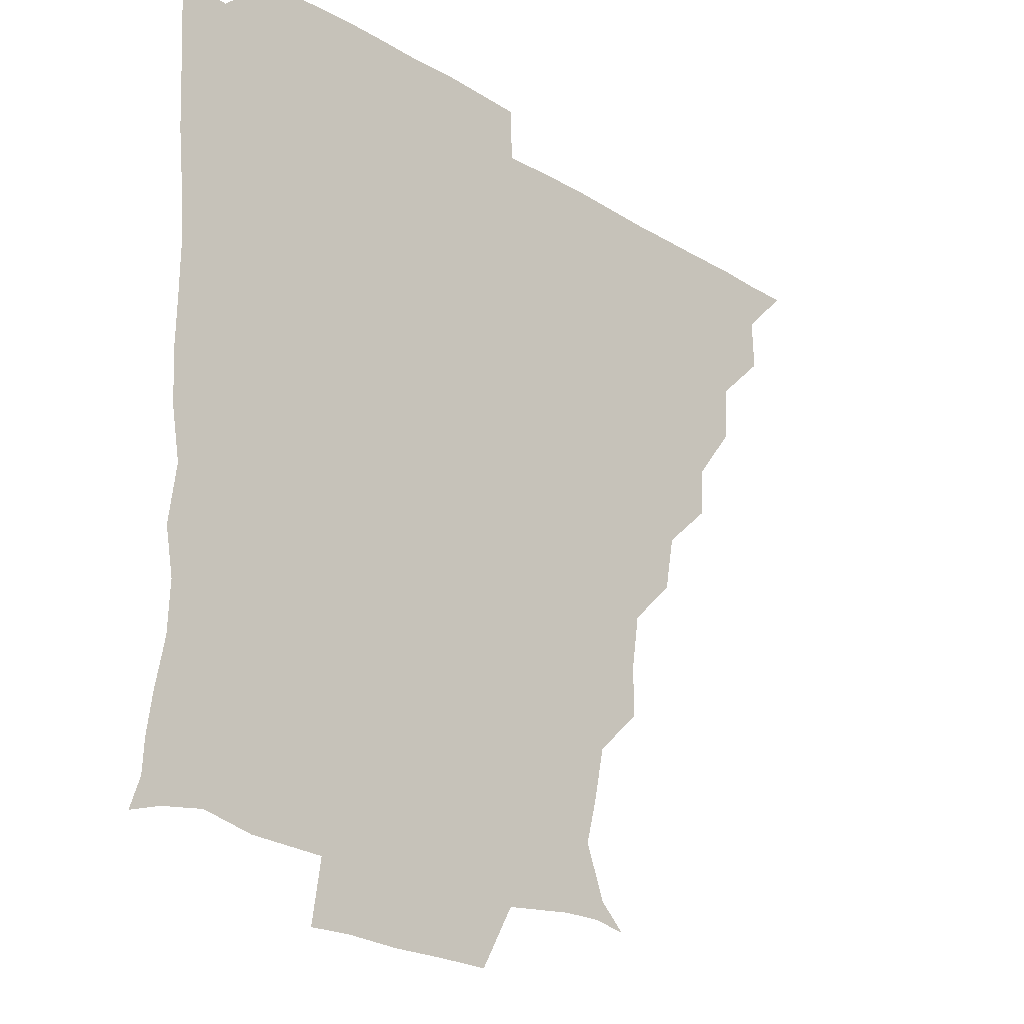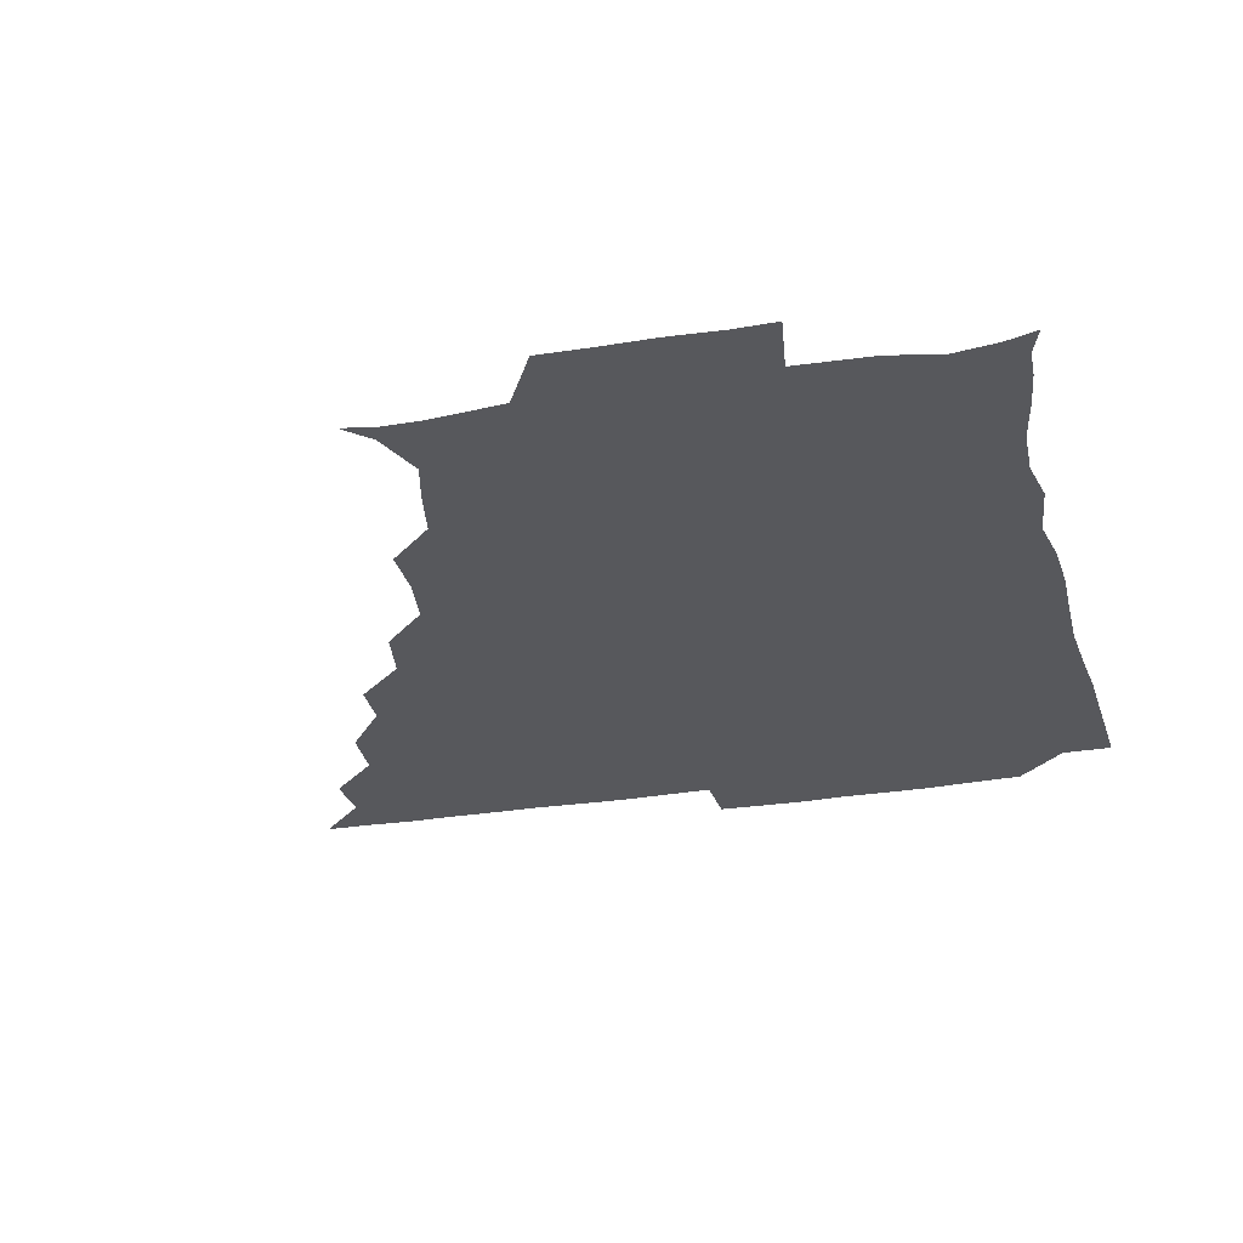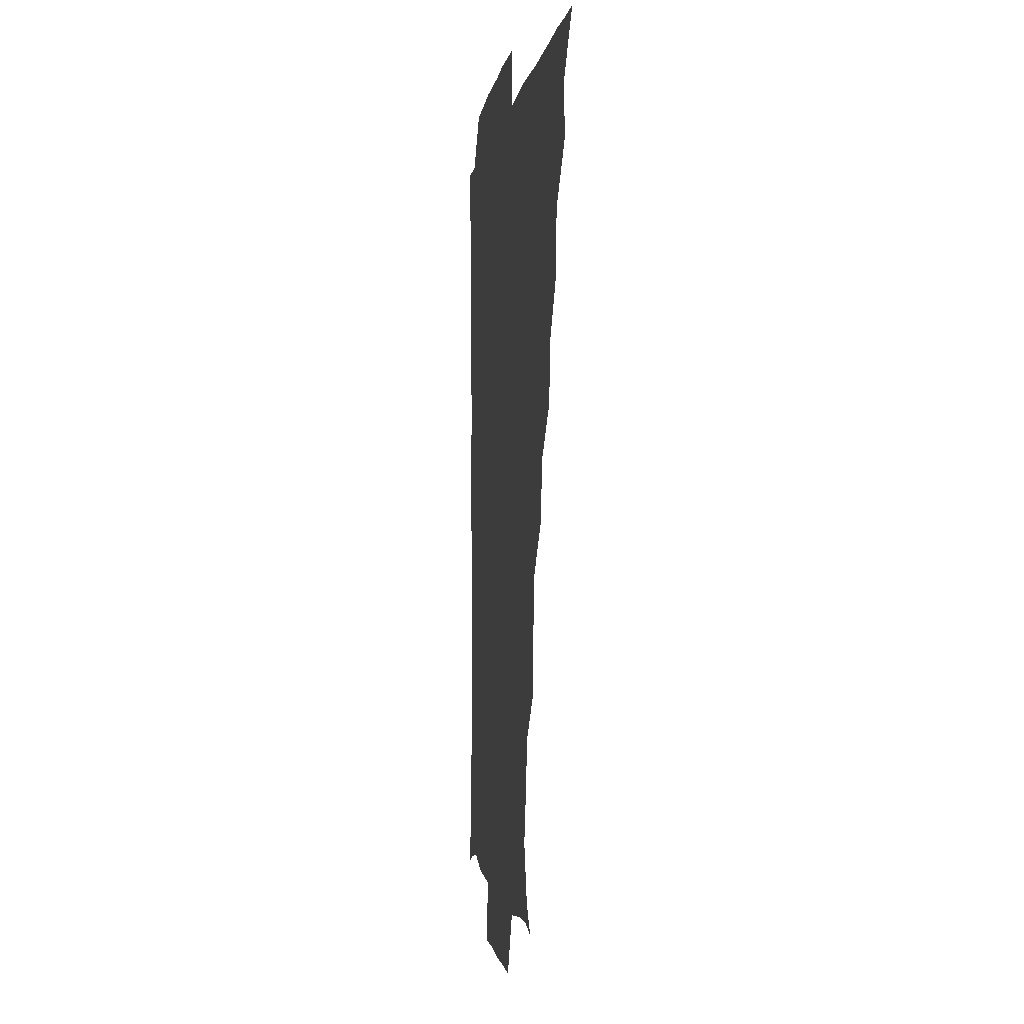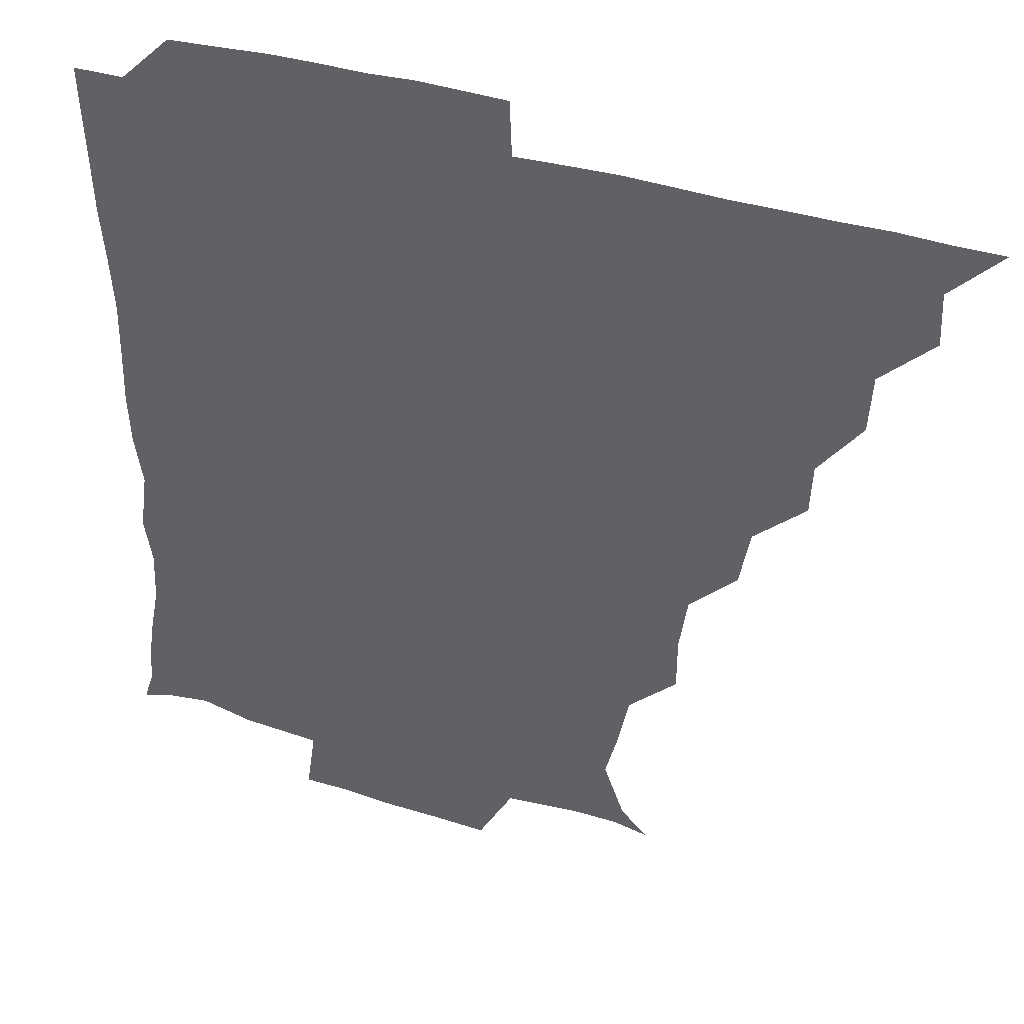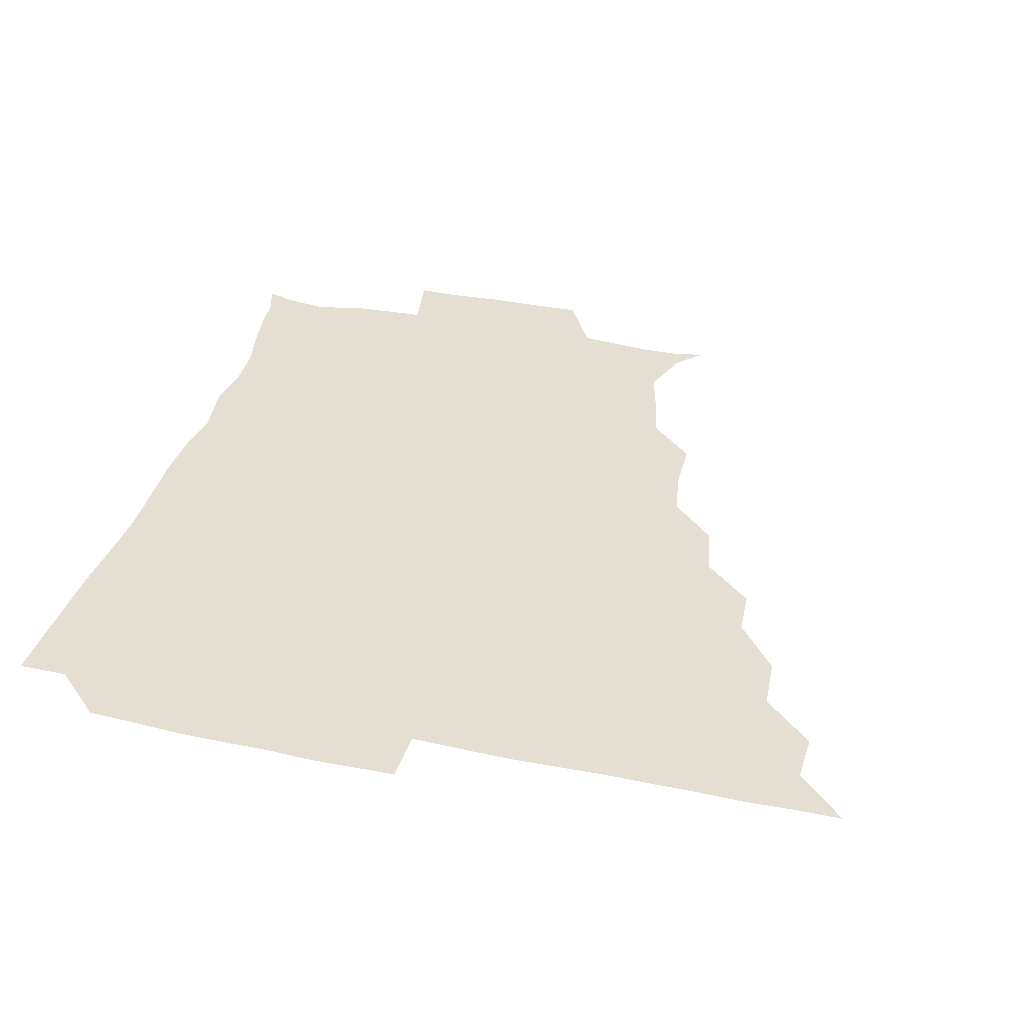
<metadata>
{"format":"obj","ext":"obj","renderer":"f3d","projection":"perspective","resolution":1024,"background":"white","views":[{"elev":-22.7,"azim":133.8,"up":"+Y"},{"elev":-28.6,"azim":14.0,"up":"+Z"},{"elev":-1.3,"azim":-96.3,"up":"+Y"},{"elev":38.4,"azim":-158.3,"up":"+Y"},{"elev":37.2,"azim":-165.1,"up":"+Z"}]}
</metadata>
<code>
v 436.1 390.9 0
v 450.8 360 0
v 451.4 375.8 0
v 451.2 390.9 0
v 467.9 327.7 0
v 466.8 344.9 0
v 466.6 361.1 0
v 466.2 375.9 0
v 466.1 391.5 0
v 481.8 295.6 0
v 481 310.6 0
v 482.8 331.7 0
v 482 346.6 0
v 481.3 361.2 0
v 481 376.2 0
v 481 391.1 0
v 500.8 264.2 0
v 497.6 281.4 0
v 497.1 300.4 0
v 498 318.2 0
v 496.9 331.8 0
v 496.5 346.5 0
v 496.4 361.2 0
v 496.3 375.9 0
v 496 391.1 0
v 517.9 217.3 0
v 517.8 233.4 0
v 515.3 250.1 0
v 513.5 269.6 0
v 512.6 287.1 0
v 512 301.9 0
v 512.2 318 0
v 511.6 331.8 0
v 511.3 346.3 0
v 511.1 361.1 0
v 511.1 375.9 0
v 511 391 0
v 525.2 148.9 0
v 533.4 156.8 0
v 539.8 173.3 0
v 536.1 187 0
v 532.6 203.5 0
v 529.9 223.2 0
v 529.1 240.4 0
v 527.9 253.7 0
v 527.6 273.4 0
v 526.9 287 0
v 526.7 301.9 0
v 526.6 317.2 0
v 526.4 331.6 0
v 526 346.1 0
v 526 361 0
v 526.1 375.9 0
v 526 391.4 0
v 535.9 150.9 0
v 545.5 163.2 0
v 547.3 177.2 0
v 545.7 193.4 0
v 544.8 212.5 0
v 543.9 227.4 0
v 541.9 240.2 0
v 542.8 257.4 0
v 541.6 272.2 0
v 541.6 287.5 0
v 541.7 302.7 0
v 541.6 317.2 0
v 541.5 331.3 0
v 541.6 346.1 0
v 540.8 361 0
v 541.3 375.6 0
v 540.8 391.8 0
v 548.8 150.8 0
v 559.9 166.4 0
v 559.3 181 0
v 557.7 198 0
v 559.3 214.2 0
v 557.6 227.9 0
v 557 242.4 0
v 557.5 258.5 0
v 556.7 273.3 0
v 556.7 287.5 0
v 556.4 301.8 0
v 555.9 316 0
v 557.2 332.4 0
v 556.6 346.2 0
v 557 360.6 0
v 556.3 375.9 0
v 556.1 391.4 0
v 572.3 148.4 0
v 572.8 169.6 0
v 573 184.5 0
v 571.4 198 0
v 574.7 213.7 0
v 571.1 229.4 0
v 572.8 241.9 0
v 571.6 260 0
v 571.5 271.9 0
v 571.2 287.2 0
v 571.8 302.9 0
v 571.2 316.6 0
v 571.4 331.4 0
v 571.3 346 0
v 571.4 360.7 0
v 571.6 375.1 0
v 571.8 390.8 0
v 572.5 407.5 0
v 583 129.3 0
v 586.5 152.1 0
v 588.1 168.6 0
v 586.3 184.4 0
v 587.6 188.8 0
v 585.5 215.1 0
v 585.5 226.4 0
v 586.2 244.6 0
v 586.3 258.6 0
v 586.5 273.4 0
v 586.3 287.7 0
v 586.5 302.9 0
v 586.6 317.5 0
v 586.2 331.2 0
v 586.5 346.2 0
v 586.4 360.7 0
v 586.2 375.6 0
v 586.3 391.3 0
v 585.4 407.8 0
v 599.5 129.5 0
v 600.1 152 0
v 602.6 169.4 0
v 600.9 183.7 0
v 601.9 199.8 0
v 600.1 215.7 0
v 602.5 227.9 0
v 600.4 243.9 0
v 601.2 258.5 0
v 601.3 272.6 0
v 601.3 286.3 0
v 601.2 302.1 0
v 601.2 316.6 0
v 601.5 331.6 0
v 601.4 346.1 0
v 601.4 360.6 0
v 601.2 375.8 0
v 601 391 0
v 599.5 408.2 0
v 616.4 129.4 0
v 614.3 152.1 0
v 615.9 169.6 0
v 617.2 185.8 0
v 616.1 199.7 0
v 615.7 213.6 0
v 615.4 229.8 0
v 616.3 243.1 0
v 615.6 258.5 0
v 616.1 272.9 0
v 616.2 287.9 0
v 616.3 302.4 0
v 616.4 317.5 0
v 616.3 331.8 0
v 616.3 346.1 0
v 616.3 360.9 0
v 616.3 375.7 0
v 616.4 390.1 0
v 614.3 407.4 0
v 633.7 130.3 0
v 630 149.8 0
v 629.2 169 0
v 631.6 185.5 0
v 629.3 200.1 0
v 630.5 216.2 0
v 630.6 228.2 0
v 630.4 244.4 0
v 630.3 258.7 0
v 630.8 273.9 0
v 631.2 287.4 0
v 631.3 302.4 0
v 631.1 317.4 0
v 631.1 331.4 0
v 631.8 346.5 0
v 631.9 360.8 0
v 631.4 375.6 0
v 631.3 390.2 0
v 629.1 407.6 0
v 646.7 129.9 0
v 643.8 149.3 0
v 643.1 168.1 0
v 644.5 187.3 0
v 644.8 200.5 0
v 645.1 214.5 0
v 645 228.7 0
v 644.9 243.5 0
v 645.2 257.6 0
v 645.6 272.7 0
v 645.7 287.7 0
v 645.5 304.1 0
v 646.1 317.2 0
v 645.9 330.8 0
v 646.6 347.1 0
v 646.6 361.1 0
v 646.6 375.4 0
v 646.8 389.2 0
v 643.5 407.5 0
v 668 150.3 0
v 659.9 168.4 0
v 658.1 185.3 0
v 658.1 200.2 0
v 658.4 215.6 0
v 659.1 229.2 0
v 659.3 243.5 0
v 660 256.6 0
v 659.5 273.4 0
v 659.8 289.1 0
v 660.2 302.9 0
v 660.7 317.9 0
v 660.9 332.1 0
v 661.2 346.9 0
v 661.4 361.3 0
v 661.4 375.6 0
v 661.3 389.9 0
v 658.9 406.6 0
v 684.2 153.7 0
v 676.4 168 0
v 672.2 184.8 0
v 672.4 197.7 0
v 671.2 214 0
v 672.1 228.2 0
v 672.8 242.8 0
v 673.4 257.3 0
v 673.5 273.1 0
v 673.5 288.4 0
v 674.4 302.1 0
v 674.5 318.7 0
v 675.4 332 0
v 675.7 347.3 0
v 676 361.4 0
v 676.4 375.7 0
v 675.8 390.7 0
v 674.7 405.8 0
v 697.9 151.7 0
v 691.2 165.6 0
v 686.9 182.1 0
v 685.5 195.8 0
v 683.7 211.1 0
v 684.6 224.7 0
v 686.4 238.3 0
v 685.9 254.2 0
v 686.2 271.3 0
v 687.2 285.7 0
v 687.5 300.8 0
v 687.6 317.2 0
v 689.6 330.7 0
v 689.6 347.3 0
v 690.7 361.2 0
v 691.1 376 0
v 690.3 390.9 0
v 707.5 148.7 0
v 704.2 158.2 0
v 703.8 168.1 0
v 702 180.8 0
v 698.9 196.5 0
v 698.3 212.1 0
v 700.8 226.3 0
v 698.3 244.6 0
v 700.9 260.1 0
v 701.7 276 0
v 701.4 292.7 0
v 701.2 310.2 0
v 702.4 327.6 0
v 704 343.7 0
v 704.7 360.9 0
v 705.4 376.1 0
v 706 390.8 0
v 721 391 0
f 3 4 1
f 6 7 2
f 2 7 3
f 7 8 3
f 3 8 4
f 8 9 4
f 11 12 5
f 5 12 6
f 12 13 6
f 6 13 7
f 13 14 7
f 7 14 8
f 14 15 8
f 8 15 9
f 15 16 9
f 18 19 10
f 10 19 11
f 19 20 11
f 11 20 12
f 20 21 12
f 12 21 13
f 21 22 13
f 13 22 14
f 22 23 14
f 14 23 15
f 23 24 15
f 15 24 16
f 24 25 16
f 28 29 17
f 17 29 18
f 29 30 18
f 18 30 19
f 30 31 19
f 19 31 20
f 31 32 20
f 20 32 21
f 32 33 21
f 21 33 22
f 33 34 22
f 22 34 23
f 34 35 23
f 23 35 24
f 35 36 24
f 24 36 25
f 36 37 25
f 42 43 26
f 26 43 27
f 43 44 27
f 27 44 28
f 44 45 28
f 28 45 29
f 45 46 29
f 29 46 30
f 46 47 30
f 30 47 31
f 47 48 31
f 31 48 32
f 48 49 32
f 32 49 33
f 49 50 33
f 33 50 34
f 50 51 34
f 34 51 35
f 51 52 35
f 35 52 36
f 52 53 36
f 36 53 37
f 53 54 37
f 38 55 39
f 55 56 39
f 39 56 40
f 56 57 40
f 40 57 41
f 57 58 41
f 41 58 42
f 58 59 42
f 42 59 43
f 59 60 43
f 43 60 44
f 60 61 44
f 44 61 45
f 61 62 45
f 45 62 46
f 62 63 46
f 46 63 47
f 63 64 47
f 47 64 48
f 64 65 48
f 48 65 49
f 65 66 49
f 49 66 50
f 66 67 50
f 50 67 51
f 67 68 51
f 51 68 52
f 68 69 52
f 52 69 53
f 69 70 53
f 53 70 54
f 70 71 54
f 55 72 56
f 72 73 56
f 56 73 57
f 73 74 57
f 57 74 58
f 74 75 58
f 58 75 59
f 75 76 59
f 59 76 60
f 76 77 60
f 60 77 61
f 77 78 61
f 61 78 62
f 78 79 62
f 62 79 63
f 79 80 63
f 63 80 64
f 80 81 64
f 64 81 65
f 81 82 65
f 65 82 66
f 82 83 66
f 66 83 67
f 83 84 67
f 67 84 68
f 84 85 68
f 68 85 69
f 85 86 69
f 69 86 70
f 86 87 70
f 70 87 71
f 87 88 71
f 72 89 73
f 89 90 73
f 73 90 74
f 90 91 74
f 74 91 75
f 91 92 75
f 75 92 76
f 92 93 76
f 76 93 77
f 93 94 77
f 77 94 78
f 94 95 78
f 78 95 79
f 95 96 79
f 79 96 80
f 96 97 80
f 80 97 81
f 97 98 81
f 81 98 82
f 98 99 82
f 82 99 83
f 99 100 83
f 83 100 84
f 100 101 84
f 84 101 85
f 101 102 85
f 85 102 86
f 102 103 86
f 86 103 87
f 103 104 87
f 87 104 88
f 104 105 88
f 107 108 89
f 89 108 90
f 108 109 90
f 90 109 91
f 109 110 91
f 91 110 92
f 110 111 92
f 92 111 93
f 111 112 93
f 93 112 94
f 112 113 94
f 94 113 95
f 113 114 95
f 95 114 96
f 114 115 96
f 96 115 97
f 115 116 97
f 97 116 98
f 116 117 98
f 98 117 99
f 117 118 99
f 99 118 100
f 118 119 100
f 100 119 101
f 119 120 101
f 101 120 102
f 120 121 102
f 102 121 103
f 121 122 103
f 103 122 104
f 122 123 104
f 104 123 105
f 123 124 105
f 105 124 106
f 124 125 106
f 107 126 108
f 126 127 108
f 108 127 109
f 127 128 109
f 109 128 110
f 128 129 110
f 110 129 111
f 129 130 111
f 111 130 112
f 130 131 112
f 112 131 113
f 131 132 113
f 113 132 114
f 132 133 114
f 114 133 115
f 133 134 115
f 115 134 116
f 134 135 116
f 116 135 117
f 135 136 117
f 117 136 118
f 136 137 118
f 118 137 119
f 137 138 119
f 119 138 120
f 138 139 120
f 120 139 121
f 139 140 121
f 121 140 122
f 140 141 122
f 122 141 123
f 141 142 123
f 123 142 124
f 142 143 124
f 124 143 125
f 143 144 125
f 126 145 127
f 145 146 127
f 127 146 128
f 146 147 128
f 128 147 129
f 147 148 129
f 129 148 130
f 148 149 130
f 130 149 131
f 149 150 131
f 131 150 132
f 150 151 132
f 132 151 133
f 151 152 133
f 133 152 134
f 152 153 134
f 134 153 135
f 153 154 135
f 135 154 136
f 154 155 136
f 136 155 137
f 155 156 137
f 137 156 138
f 156 157 138
f 138 157 139
f 157 158 139
f 139 158 140
f 158 159 140
f 140 159 141
f 159 160 141
f 141 160 142
f 160 161 142
f 142 161 143
f 161 162 143
f 143 162 144
f 162 163 144
f 145 164 146
f 164 165 146
f 146 165 147
f 165 166 147
f 147 166 148
f 166 167 148
f 148 167 149
f 167 168 149
f 149 168 150
f 168 169 150
f 150 169 151
f 169 170 151
f 151 170 152
f 170 171 152
f 152 171 153
f 171 172 153
f 153 172 154
f 172 173 154
f 154 173 155
f 173 174 155
f 155 174 156
f 174 175 156
f 156 175 157
f 175 176 157
f 157 176 158
f 176 177 158
f 158 177 159
f 177 178 159
f 159 178 160
f 178 179 160
f 160 179 161
f 179 180 161
f 161 180 162
f 180 181 162
f 162 181 163
f 181 182 163
f 164 183 165
f 183 184 165
f 165 184 166
f 184 185 166
f 166 185 167
f 185 186 167
f 167 186 168
f 186 187 168
f 168 187 169
f 187 188 169
f 169 188 170
f 188 189 170
f 170 189 171
f 189 190 171
f 171 190 172
f 190 191 172
f 172 191 173
f 191 192 173
f 173 192 174
f 192 193 174
f 174 193 175
f 193 194 175
f 175 194 176
f 194 195 176
f 176 195 177
f 195 196 177
f 177 196 178
f 196 197 178
f 178 197 179
f 197 198 179
f 179 198 180
f 198 199 180
f 180 199 181
f 199 200 181
f 181 200 182
f 200 201 182
f 184 202 185
f 202 203 185
f 185 203 186
f 203 204 186
f 186 204 187
f 204 205 187
f 187 205 188
f 205 206 188
f 188 206 189
f 206 207 189
f 189 207 190
f 207 208 190
f 190 208 191
f 208 209 191
f 191 209 192
f 209 210 192
f 192 210 193
f 210 211 193
f 193 211 194
f 211 212 194
f 194 212 195
f 212 213 195
f 195 213 196
f 213 214 196
f 196 214 197
f 214 215 197
f 197 215 198
f 215 216 198
f 198 216 199
f 216 217 199
f 199 217 200
f 217 218 200
f 200 218 201
f 218 219 201
f 202 220 203
f 220 221 203
f 203 221 204
f 221 222 204
f 204 222 205
f 222 223 205
f 205 223 206
f 223 224 206
f 206 224 207
f 224 225 207
f 207 225 208
f 225 226 208
f 208 226 209
f 226 227 209
f 209 227 210
f 227 228 210
f 210 228 211
f 228 229 211
f 211 229 212
f 229 230 212
f 212 230 213
f 230 231 213
f 213 231 214
f 231 232 214
f 214 232 215
f 232 233 215
f 215 233 216
f 233 234 216
f 216 234 217
f 234 235 217
f 217 235 218
f 235 236 218
f 218 236 219
f 236 237 219
f 220 238 221
f 238 239 221
f 221 239 222
f 239 240 222
f 222 240 223
f 240 241 223
f 223 241 224
f 241 242 224
f 224 242 225
f 242 243 225
f 225 243 226
f 243 244 226
f 226 244 227
f 244 245 227
f 227 245 228
f 245 246 228
f 228 246 229
f 246 247 229
f 229 247 230
f 247 248 230
f 230 248 231
f 248 249 231
f 231 249 232
f 249 250 232
f 232 250 233
f 250 251 233
f 233 251 234
f 251 252 234
f 234 252 235
f 252 253 235
f 235 253 236
f 253 254 236
f 236 254 237
f 238 255 239
f 255 256 239
f 239 256 240
f 256 257 240
f 240 257 241
f 257 258 241
f 241 258 242
f 258 259 242
f 242 259 243
f 259 260 243
f 243 260 244
f 260 261 244
f 244 261 245
f 261 262 245
f 245 262 246
f 262 263 246
f 246 263 247
f 263 264 247
f 247 264 248
f 264 265 248
f 248 265 249
f 265 266 249
f 249 266 250
f 266 267 250
f 250 267 251
f 267 268 251
f 251 268 252
f 268 269 252
f 252 269 253
f 269 270 253
f 253 270 254
f 270 271 254

</code>
